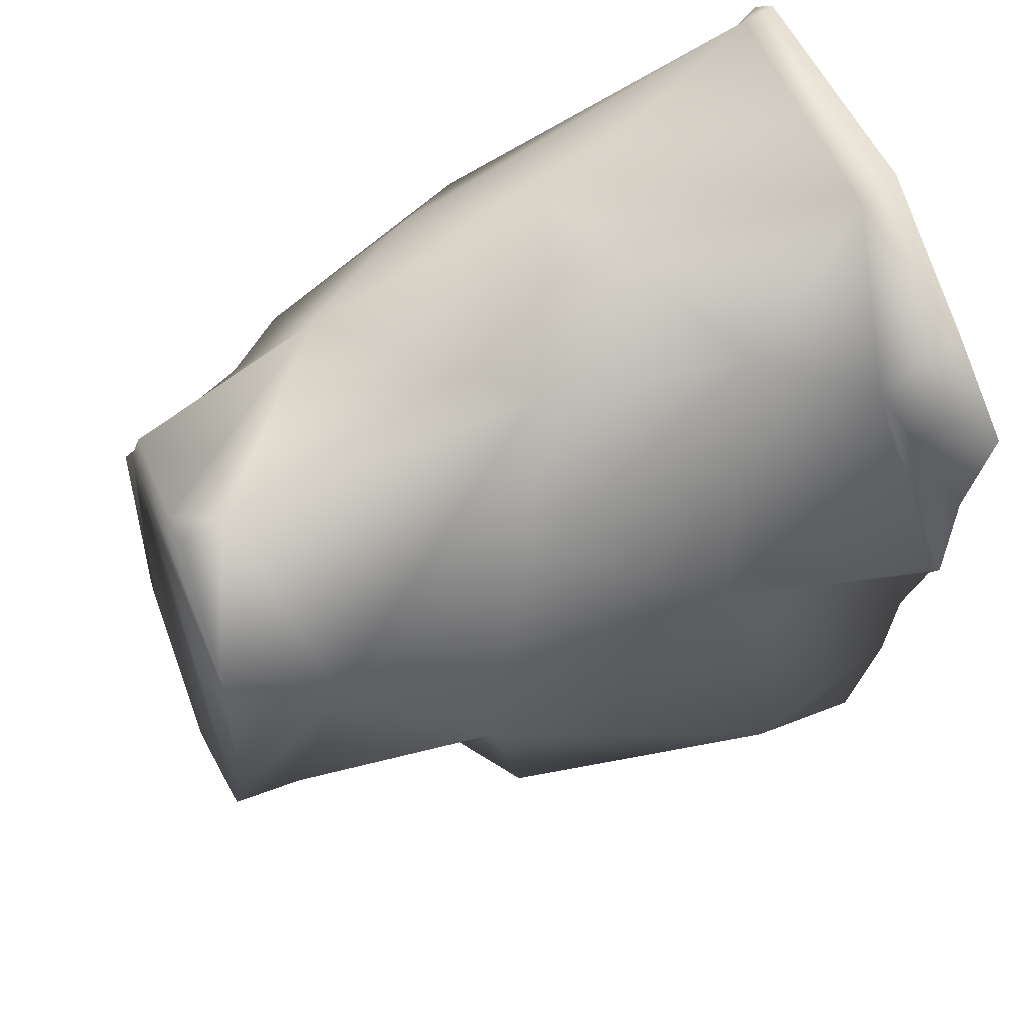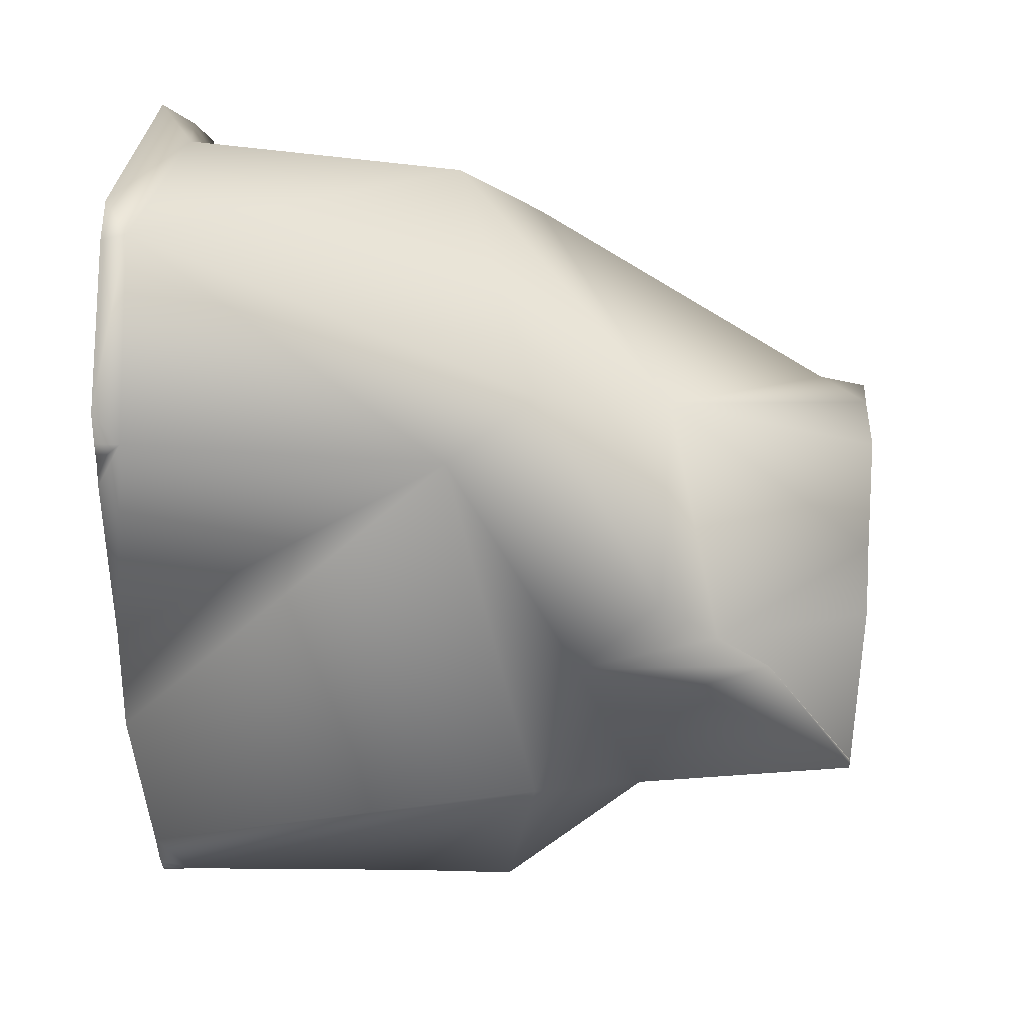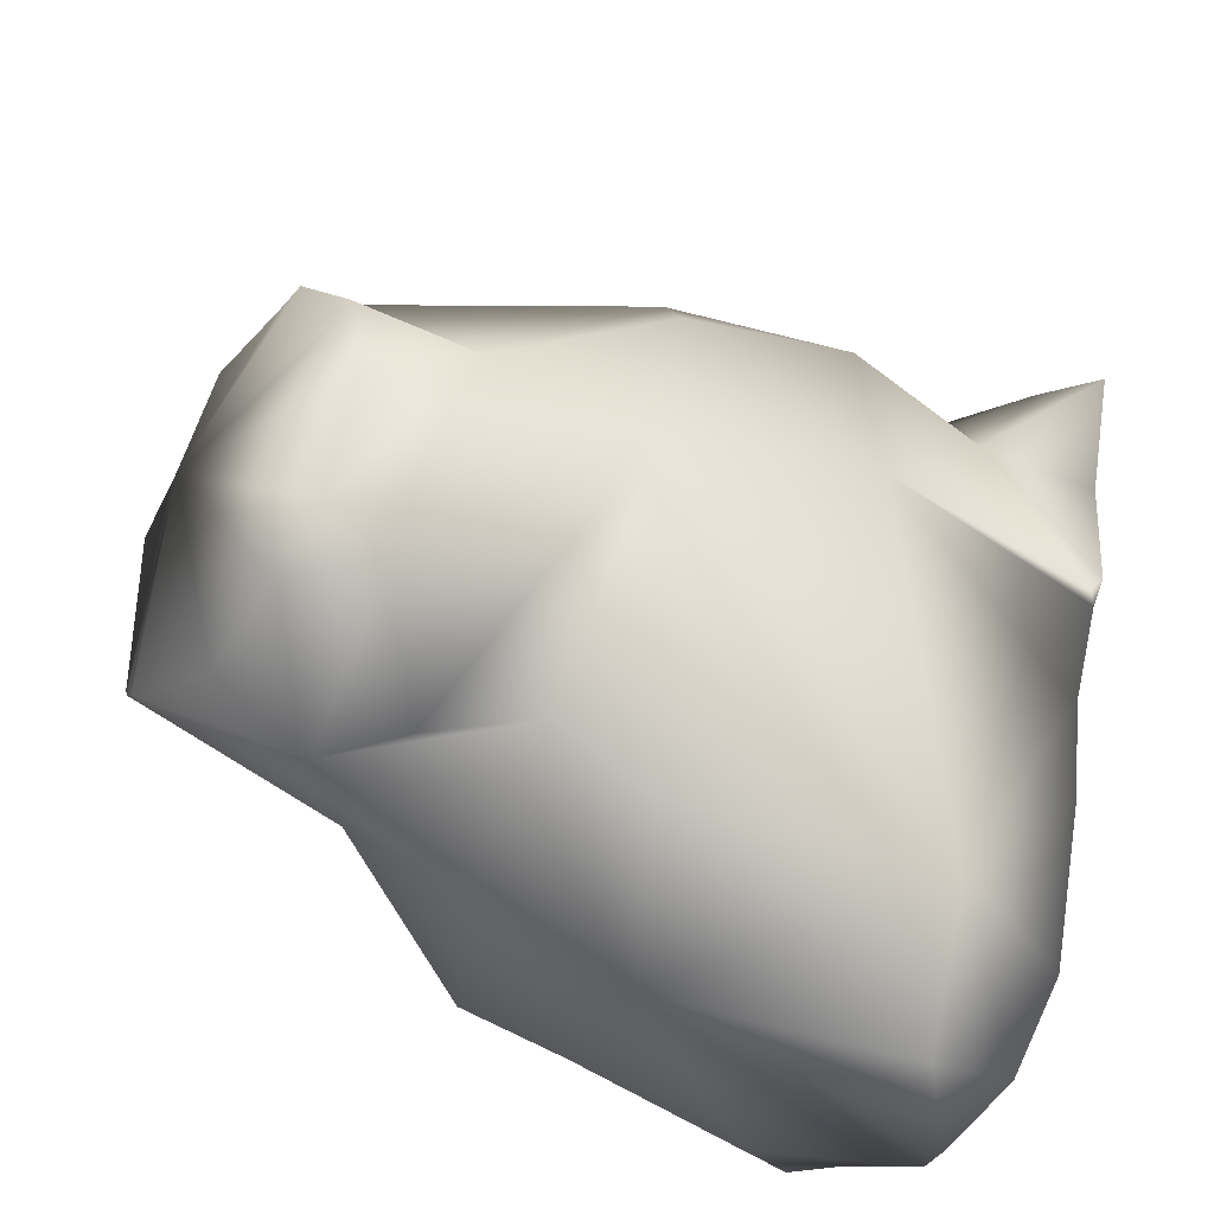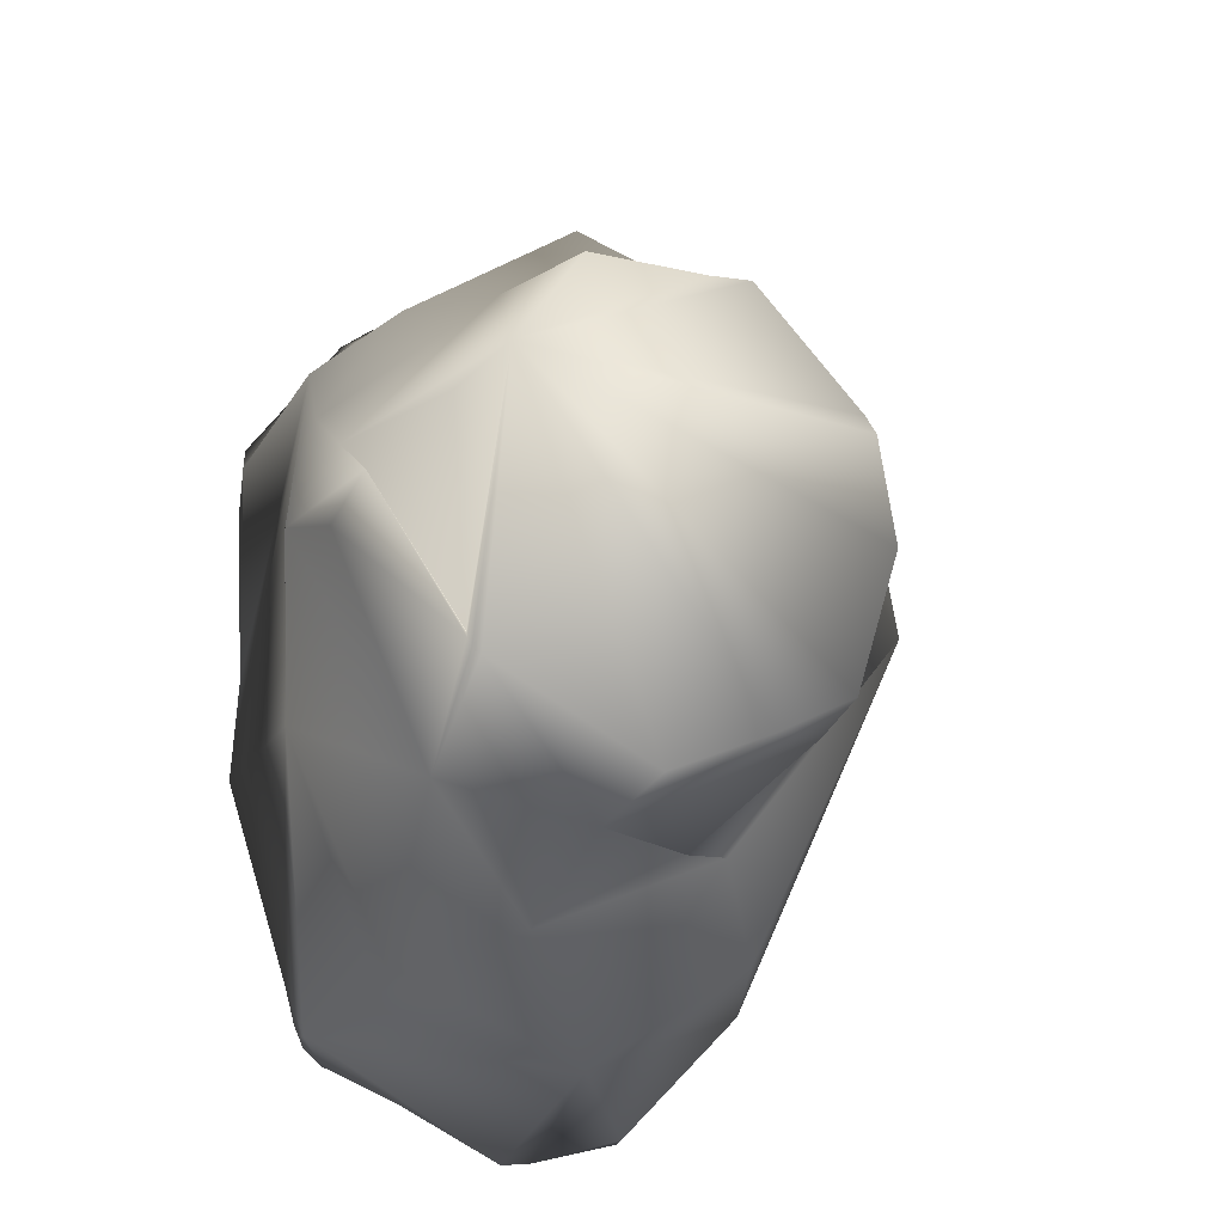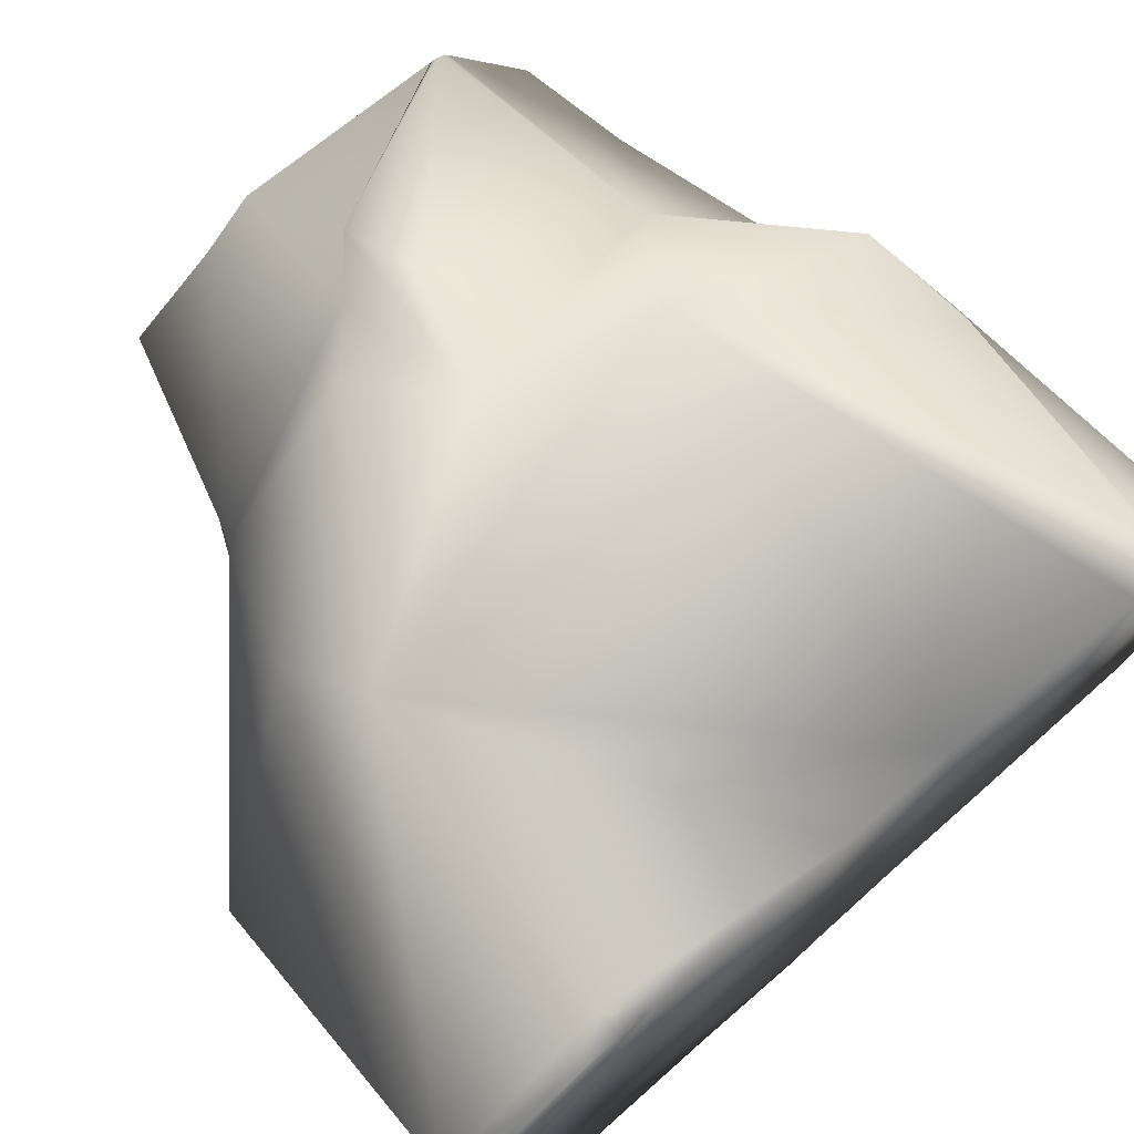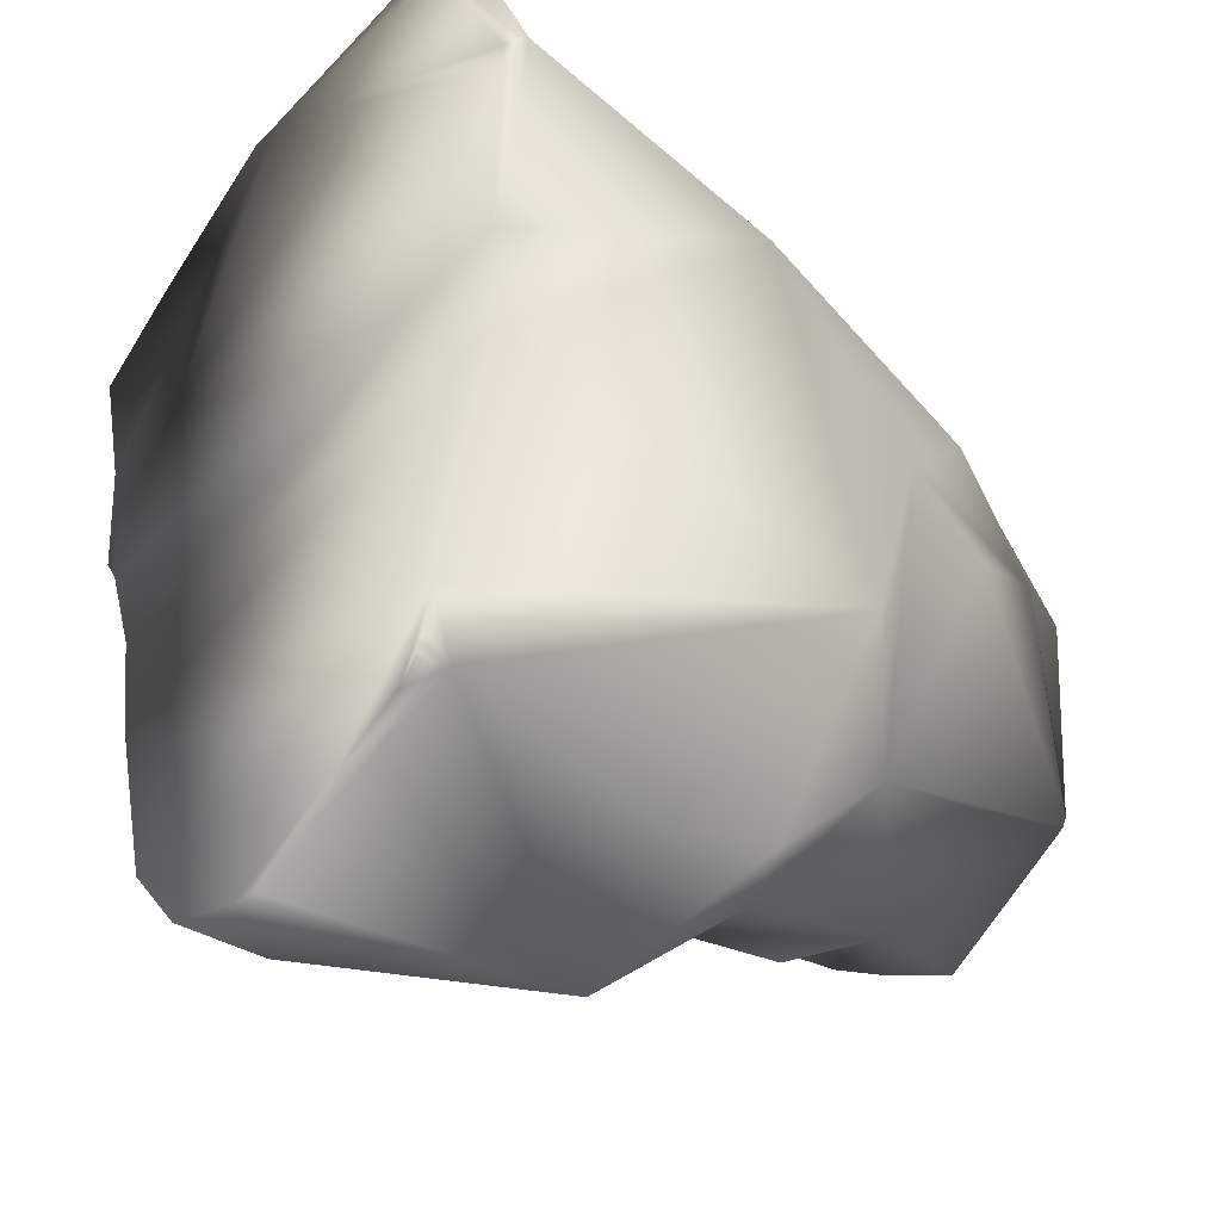
<metadata>
{"format":"obj","ext":"obj","renderer":"f3d","projection":"perspective","resolution":1024,"background":"white","views":[{"elev":49.0,"azim":-21.8,"up":"+Z"},{"elev":32.6,"azim":-175.0,"up":"+Z"},{"elev":-45.2,"azim":-36.5,"up":"+Z"},{"elev":-20.6,"azim":-101.9,"up":"+Z"},{"elev":74.7,"azim":49.6,"up":"+Y"},{"elev":-35.9,"azim":141.7,"up":"+Z"}]}
</metadata>
<code>
o HL_CT_R_Textured_mesh_1.026
v 0.03306 -0.04013 -0.05858
v 0.04988 0.03696 -0.06187
v -0.0447 0.01876 0.04312
v -0.05545 0.04513 0.009077
v -0.03463 -0.05165 -0.008531
v -0.05239 -0.01066 -0.05311
v 0.04644 -0.04453 0.04889
v 0.02099 -0.03957 0.06276
v 0.05193 0.03125 0.07979
v -0.02218 0.04886 -0.02661
v -0.02805 0.009206 -0.05983
v -0.01564 0.03057 -0.06358
v -0.003721 -0.002401 0.07912
v 0.05143 -0.02083 0.07476
v 0.01381 -0.05213 0.01275
v -0.0687 -0.02765 -0.03836
v -0.02003 -0.02906 -0.06192
v -0.04183 0.02771 -0.04
v -0.005674 0.04588 0.04433
v -0.03392 -0.02159 -0.04788
v -0.07413 -0.01415 0.03189
v -0.01677 -0.02962 0.05853
v 0.004992 0.02804 -0.06669
v -0.04496 0.04809 0.01786
v -0.03009 0.05098 0.004617
v -0.06542 0.04214 0.00102
v -0.02068 0.03166 0.05071
v 0.05088 0.05296 0.04961
v -0.06146 -0.03926 0.003446
v -0.0059 -0.004202 -0.07768
v -0.06121 0.004576 -0.05211
v -0.02416 -0.04481 0.03458
v 0.04156 -0.0204 -0.08017
v 0.05618 -0.05648 0.006736
v -0.05066 0.04571 -0.002695
v 0.05655 -0.006184 -0.0825
v 0.05611 0.01856 -0.07246
v 0.05551 0.05246 0.04535
v 0.0555 0.05303 0.04087
v 0.05748 -0.05867 0.008306
v 0.05685 -0.02294 -0.07823
v 0.05764 -0.06739 0.05453
v 0.05551 0.0527 0.04937
v 0.05672 -0.01553 0.08195
v 0.05551 0.05241 0.05539
v 0.05743 -0.05557 0.003971
v 0.05724 -0.04511 -0.03284
v 0.05578 0.03736 -0.06068
v 0.0573 -0.04841 -0.01385
v 0.05733 -0.05041 0.06566
v 0.05683 -0.02222 0.08172
v 0.05579 0.03642 -0.06283
v 0.05553 0.05119 0.00741
v 0.05586 0.03297 -0.06608
v 0.05551 0.05229 -0.01279
v 0.05595 0.02797 0.08464
v 0.05583 0.03424 0.08003
v 0.05645 -0.000818 -0.08292
v 0.05707 -0.03559 -0.06466
v 0.05751 -0.06047 0.02976
v 0.05573 0.04002 -0.0519
v 0.05576 0.03816 -0.05888
v -0.08242 -0.02936 -0.03632
v -0.08249 -0.03371 0.006228
v -0.08239 -0.03642 -0.01216
v -0.08328 0.02808 -0.03312
v -0.08295 -0.007655 0.03019
v -0.0833 0.02881 -0.03167
v -0.08346 0.03155 0.006924
v -0.08258 -0.01702 -0.04263
v -0.08331 0.02909 -0.03048
v -0.08253 -0.03189 0.00916
v -0.08281 -0.000219 -0.04973
v -0.0833 0.02894 -0.03093
v -0.08326 0.02668 -0.03405
v -0.08336 0.02286 0.01613
v -0.08325 0.01176 0.0321
v -0.08285 -0.01457 0.03006
f 76 77 3
f 48 52 2
f 10 12 18
f 5 20 17
f 21 29 22
f 13 9 27
f 76 69 74 68 66 75 73 70 63 65 64 72 78 67 77
f 4 25 26
f 63 70 16
f 3 27 24
f 9 28 19
f 1 30 33
f 13 22 8
f 52 54 2
f 11 20 31
f 31 20 6
f 8 7 14
f 30 23 2
f 45 43 28
f 18 11 31
f 27 3 13
f 24 27 19
f 42 7 60
f 1 5 17
f 1 15 5
f 23 30 12
f 6 20 5
f 61 62 2
f 10 18 25
f 32 5 15
f 8 22 32
f 11 18 12
f 29 16 5
f 17 20 30
f 2 23 10
f 19 10 25
f 68 35 18 66
f 21 22 3
f 3 24 4
f 13 14 9
f 56 9 14 44
f 72 29 21 78
f 8 14 13
f 18 35 25
f 27 9 19
f 4 24 25
f 32 29 5
f 73 75 31
f 10 23 12
f 11 30 20
f 45 28 9 57
f 30 1 17
f 16 6 5
f 63 16 29 65
f 30 11 12
f 46 34 15 49
f 26 25 35
f 16 31 6
f 15 34 7
f 40 34 46
f 53 19 28 39
f 36 33 30 58
f 22 29 32
f 7 8 15
f 57 9 56
f 3 22 13
f 32 15 8
f 19 25 24
f 50 14 7 42
f 67 21 3 77
f 10 55 61 2
f 19 53 55 10
f 14 50 51
f 2 62 48
f 1 47 49 15
f 1 59 47
f 14 51 44
f 1 33 41 59
f 7 34 40 60
f 28 43 38
f 28 38 39
f 2 37 58 30
f 2 54 37
f 33 36 41
f 38 57 44
f 4 26 71 74
f 31 16 70 73
f 4 74 69
f 4 69 76 3
f 26 35 68 74 71
f 21 67 78
f 18 31 75 66
f 29 72 64
f 29 64 65
f 41 36 59
f 36 58 37
f 37 54 61
f 54 52 48
f 36 37 59
f 47 59 37
f 47 37 61
f 49 47 55
f 54 48 62
f 61 54 62
f 61 55 47
f 55 53 49
f 60 40 46
f 46 49 53
f 53 44 46
f 53 39 44
f 38 43 57
f 43 45 57
f 39 38 44
f 60 46 44
f 50 42 60
f 44 51 50
f 57 56 44
f 44 50 60

</code>
